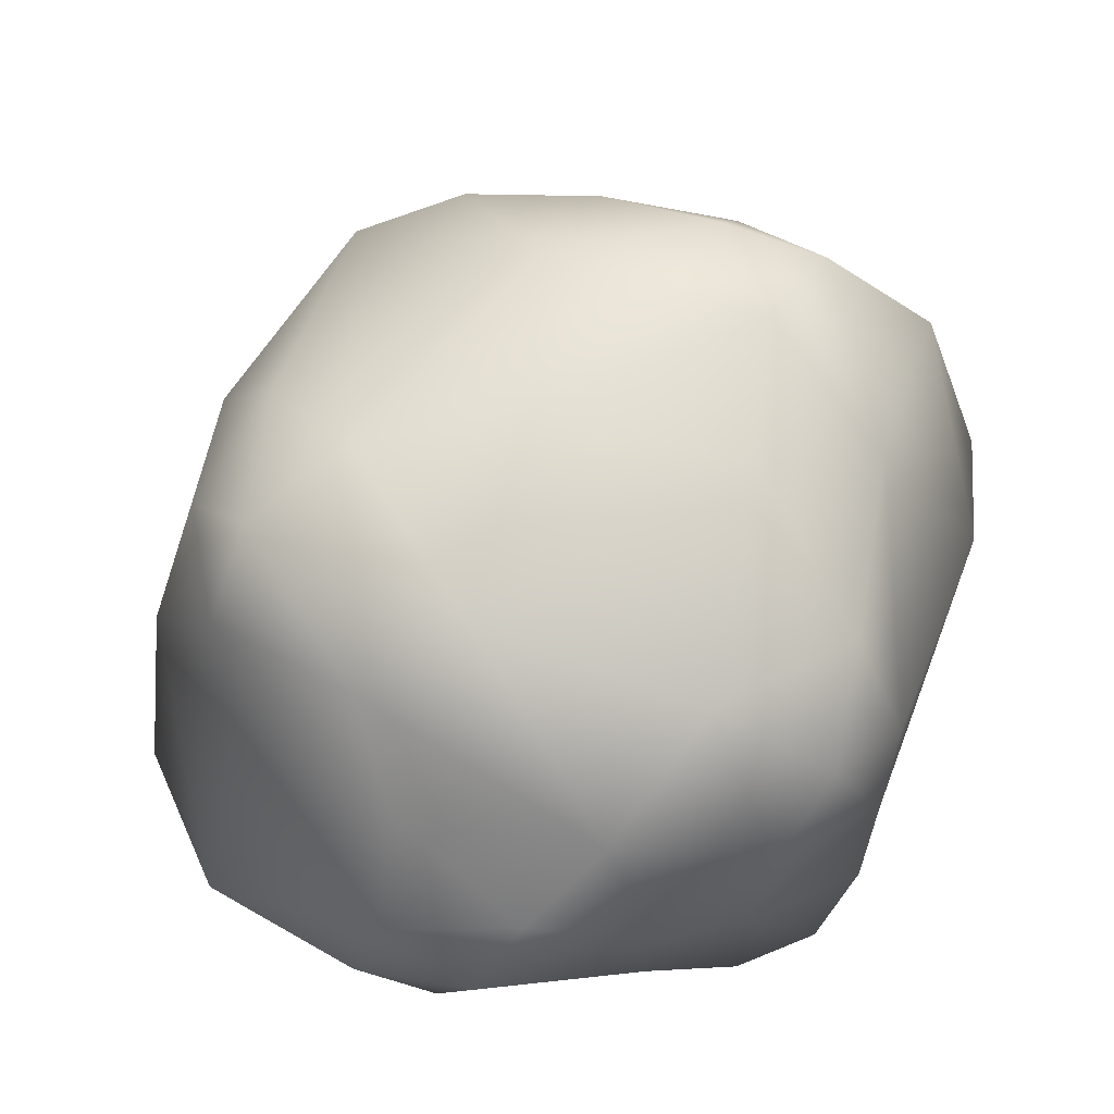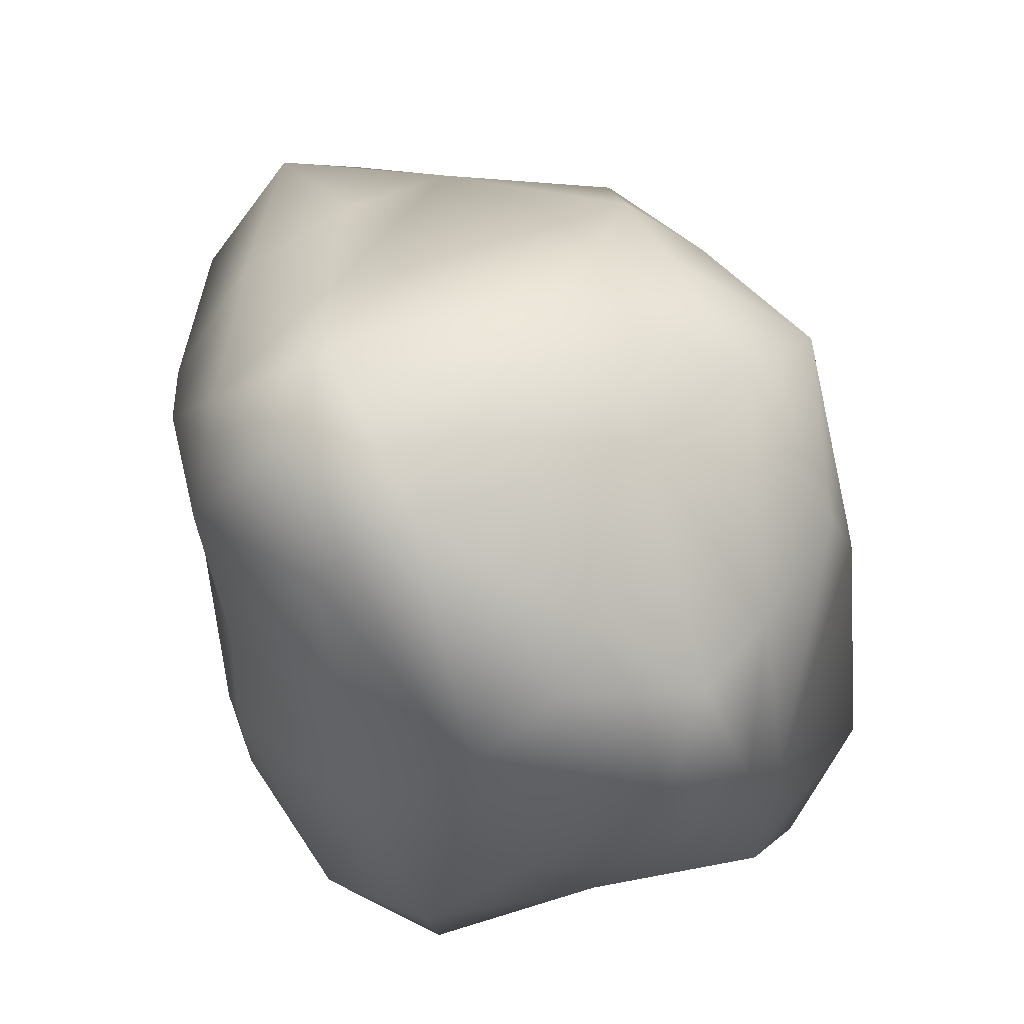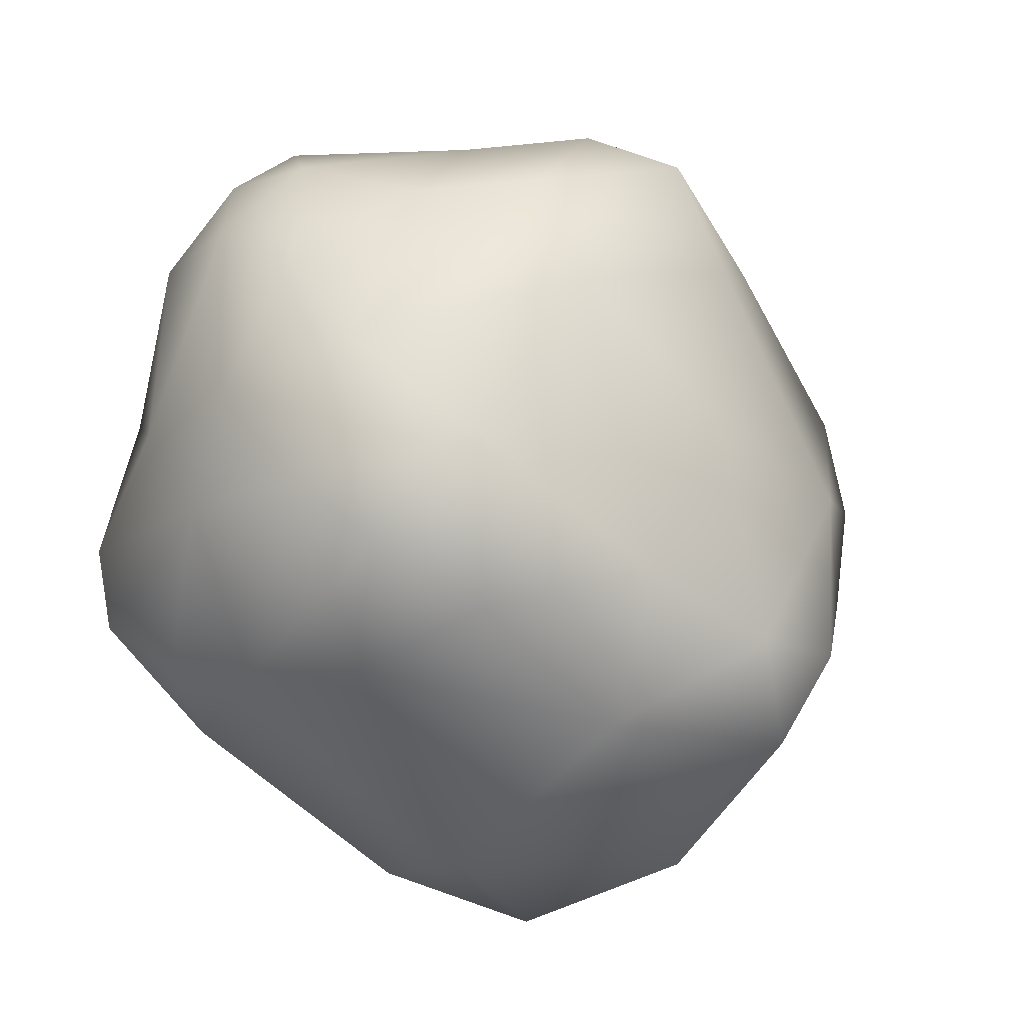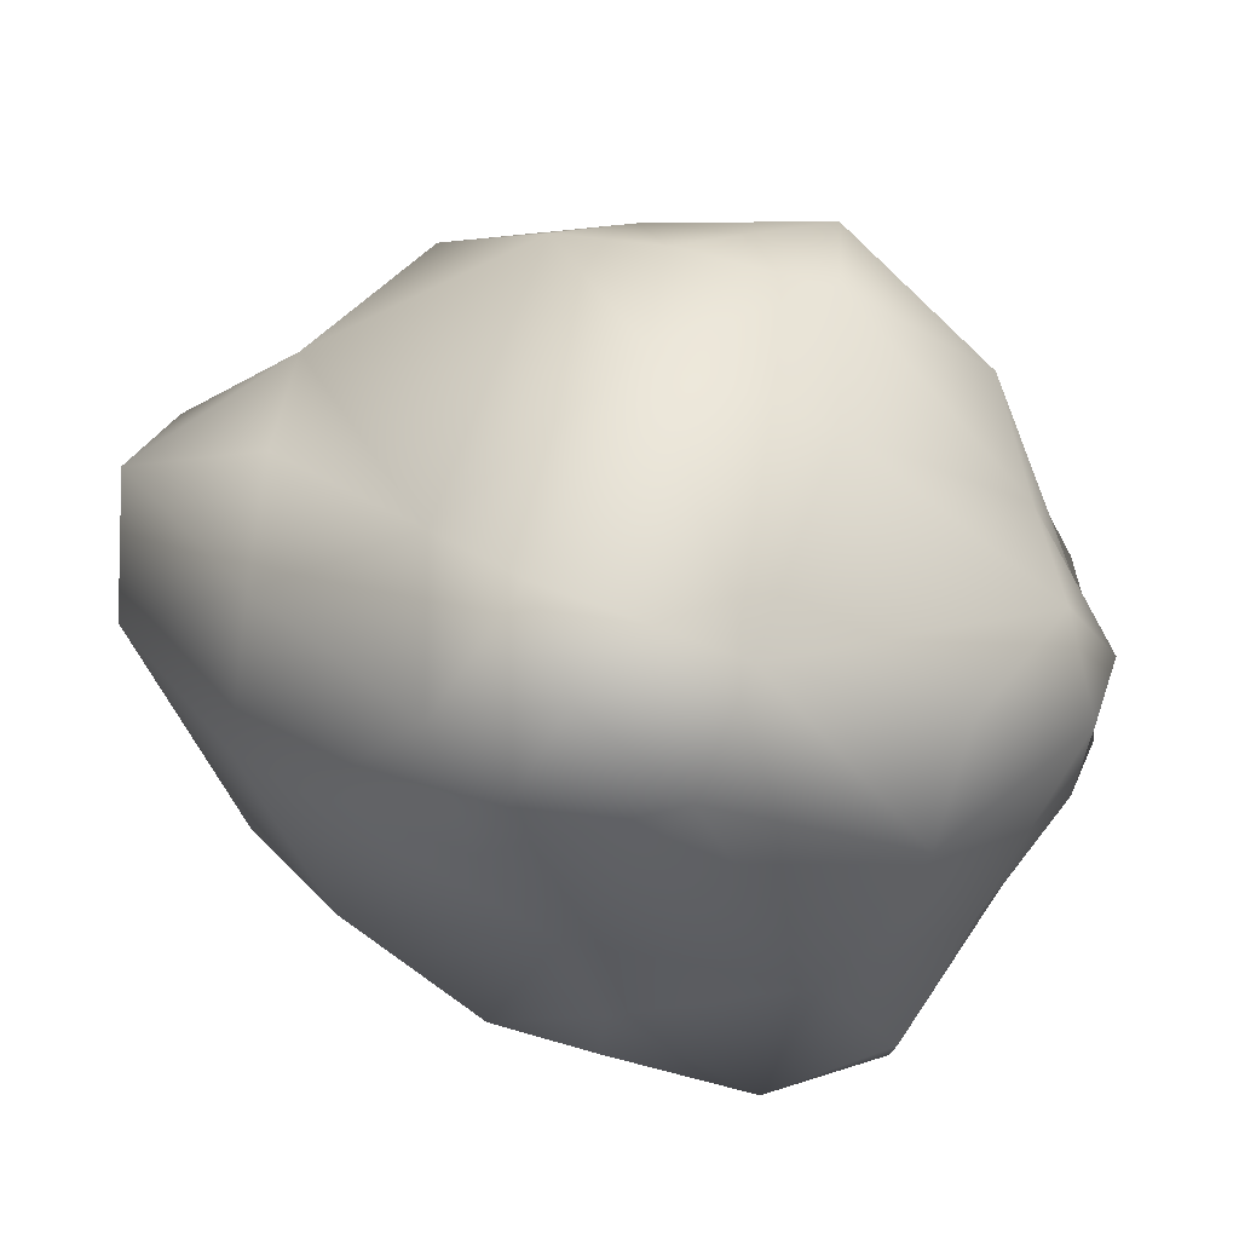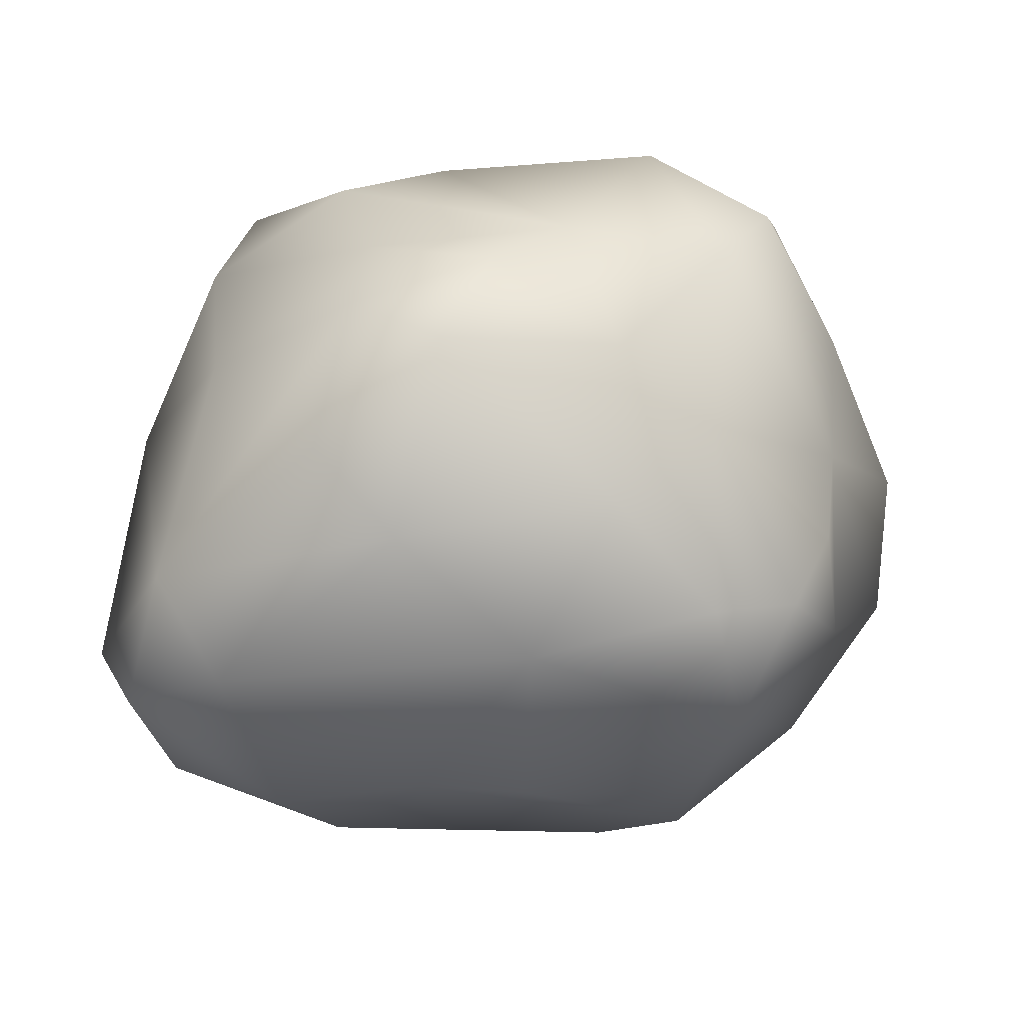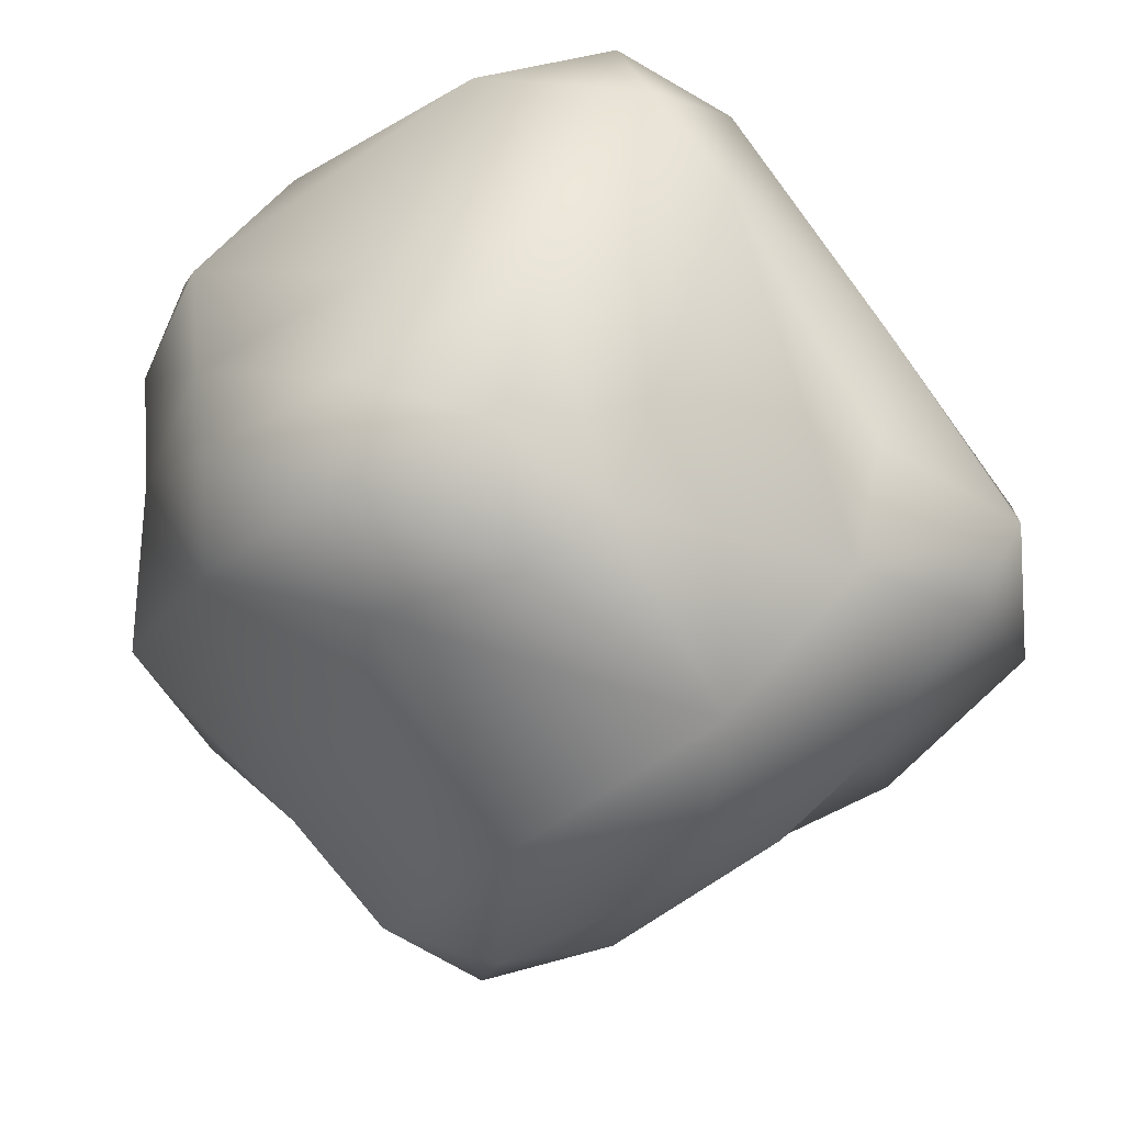
<metadata>
{"format":"obj","ext":"obj","renderer":"f3d","projection":"perspective","resolution":1024,"background":"white","views":[{"elev":66.7,"azim":75.7,"up":"+Y"},{"elev":61.4,"azim":78.1,"up":"+Z"},{"elev":-18.0,"azim":140.1,"up":"+Z"},{"elev":65.2,"azim":33.3,"up":"+Z"},{"elev":-12.5,"azim":74.2,"up":"+Y"},{"elev":43.6,"azim":-142.9,"up":"+Z"}]}
</metadata>
<code>
o Asteroid_Icosphere
v -1.783 3.157 -2.187
v -2.336 2.112 -2.555
v -1.352 2.875 -3.068
v -3.489 -0.8301 -2.166
v -2.705 0.1168 -2.711
v -3.848 0.1879 -0.5435
v 0.7146 0.4894 -4.152
v 2.982 0.1332 -2.548
v 2.682 1.396 -2.708
v -1.925 3.111 -0.5354
v -2.764 2.37 -1.34
v 3.693 -1.578 -1.071
v 3.06 -1.968 0.4902
v 3.753 -0.6236 -0.1087
v -0.6236 3.42 -2.28
v -0.3492 3.149 -0.02952
v 1.707 -3.03 0.1711
v 1.224 -2.951 1.06
v 3.872 0.7408 1.546
v 3.871 0.8077 -0.1343
v 0.6276 3.215 -1.81
v -4.137 -1.529 1.175
v -4.187 -0.7138 0.7959
v -3.428 0.08439 1.435
v 0.5767 -3.073 2.295
v -1.128 -3.142 1.363
v -0.0823 -2.695 3.227
v -3.526 1.205 -1.042
v 0.4928 2.513 -3.093
v 3.267 1.184 2.241
v 1.168 1.08 3.14
v 2.534 1.976 1.931
v -2.242 -2.167 2.064
v -4.354 -1.613 -0.4954
v -1.931 1.655 2.51
v -0.3547 0.6747 3.59
v -0.8992 -1.467 3.454
v -3.327 -1.851 -2.151
v 0.574 -0.8447 -4.045
v 2.454 -1.479 -2.751
v 3.69 1.838 -1.21
v 3.238 2.395 -1.831
v -3.272 2.085 -0.1402
v 1.886 -2.12 3.151
v 0.8921 -2.198 3.836
v 1.766 -1.157 3.728
v 3.379 -1.004 1.838
v -1.052 1.693 -4.113
v -1.423 -0.2722 -4.052
v 0.1125 -1.623 4.02
v 2.213 2.683 -2.315
v -3.272 1.841 0.932
v -1.531 2.368 2.067
v -0.4675 3.16 1.533
v 2.895 -2.447 -1.574
v 3.606 -1.445 -1.879
v -1.949 -3.024 0.8754
v -0.4367 0.1264 -4.552
v -0.8843 1.836 2.998
v 0.4823 2.216 3.057
v -1.073 -3.132 -1.462
v 3.176 -0.1646 2.545
v -0.5294 -1.099 -4.091
v -1.473 -1.334 -3.421
v 2.661 3.125 -0.8544
v 3.308 -0.7305 -2.347
v 3.709 0.1441 -1.088
v 3.315 2.079 0.1921
v 1.45 3.222 0.9237
v -2.267 -2.809 -1.819
v 3.667 1.595 1.025
v -3.599 -2.471 0.3924
v 0.3102 -2.12 -3.148
v 1.677 2.827 1.998
v 0.5283 -3.143 -1.789
v 1.622 -3.013 -1.107
v 0.01124 3.02 2.574
v -2.916 -0.9906 1.869
f 1 3 2
f 4 6 5
f 7 9 8
f 1 11 10
f 1 2 11
f 12 14 13
f 15 10 16
f 10 15 1
f 15 3 1
f 13 18 17
f 14 20 19
f 15 16 21
f 22 24 23
f 25 27 26
f 5 28 2
f 29 15 21
f 29 3 15
f 30 32 31
f 33 26 27
f 34 22 23
f 35 37 36
f 38 4 5
f 39 8 40
f 8 42 41
f 11 43 10
f 35 24 37
f 5 6 28
f 44 45 25
f 46 44 47
f 48 5 2
f 47 13 14
f 39 7 8
f 48 49 5
f 26 18 25
f 27 50 37
f 9 29 51
f 52 35 53
f 46 30 31
f 44 18 13
f 52 10 43
f 52 54 10
f 52 53 54
f 55 40 56
f 57 26 33
f 48 58 49
f 46 31 36
f 10 54 16
f 36 60 59
f 26 61 18
f 62 19 30
f 44 25 18
f 51 29 21
f 49 58 63
f 38 5 64
f 39 58 7
f 65 51 21
f 65 42 51
f 66 67 56
f 66 8 67
f 8 9 42
f 65 68 41
f 62 47 19
f 65 69 68
f 70 61 57
f 47 14 19
f 65 41 42
f 36 31 60
f 55 13 17
f 55 12 13
f 46 45 44
f 69 21 16
f 69 65 21
f 68 32 71
f 72 33 22
f 72 57 33
f 73 61 70
f 72 70 57
f 63 39 73
f 34 23 6
f 74 68 69
f 74 32 68
f 7 29 9
f 75 76 17
f 74 69 77
f 49 63 64
f 75 18 61
f 75 17 18
f 60 74 77
f 60 32 74
f 60 31 32
f 55 73 40
f 69 54 77
f 69 16 54
f 35 36 59
f 73 70 64
f 55 75 73
f 72 38 70
f 60 77 59
f 71 30 19
f 40 66 56
f 33 27 37
f 72 34 38
f 46 62 30
f 12 67 14
f 12 56 67
f 77 53 59
f 77 54 53
f 71 32 30
f 50 36 37
f 70 38 64
f 55 56 12
f 44 13 47
f 24 78 37
f 53 35 59
f 55 76 75
f 78 33 37
f 40 8 66
f 75 61 73
f 22 78 24
f 46 47 62
f 22 33 78
f 25 45 27
f 46 36 50
f 28 11 2
f 28 43 11
f 20 68 71
f 6 43 28
f 6 52 43
f 6 24 52
f 14 67 20
f 27 45 50
f 34 6 4
f 8 41 67
f 55 17 76
f 46 50 45
f 41 20 67
f 23 24 6
f 26 57 61
f 9 51 42
f 72 22 34
f 49 64 5
f 41 68 20
f 73 64 63
f 52 24 35
f 20 71 19
f 48 7 58
f 48 29 7
f 34 4 38
f 48 3 29
f 39 40 73
f 63 58 39
f 48 2 3

</code>
